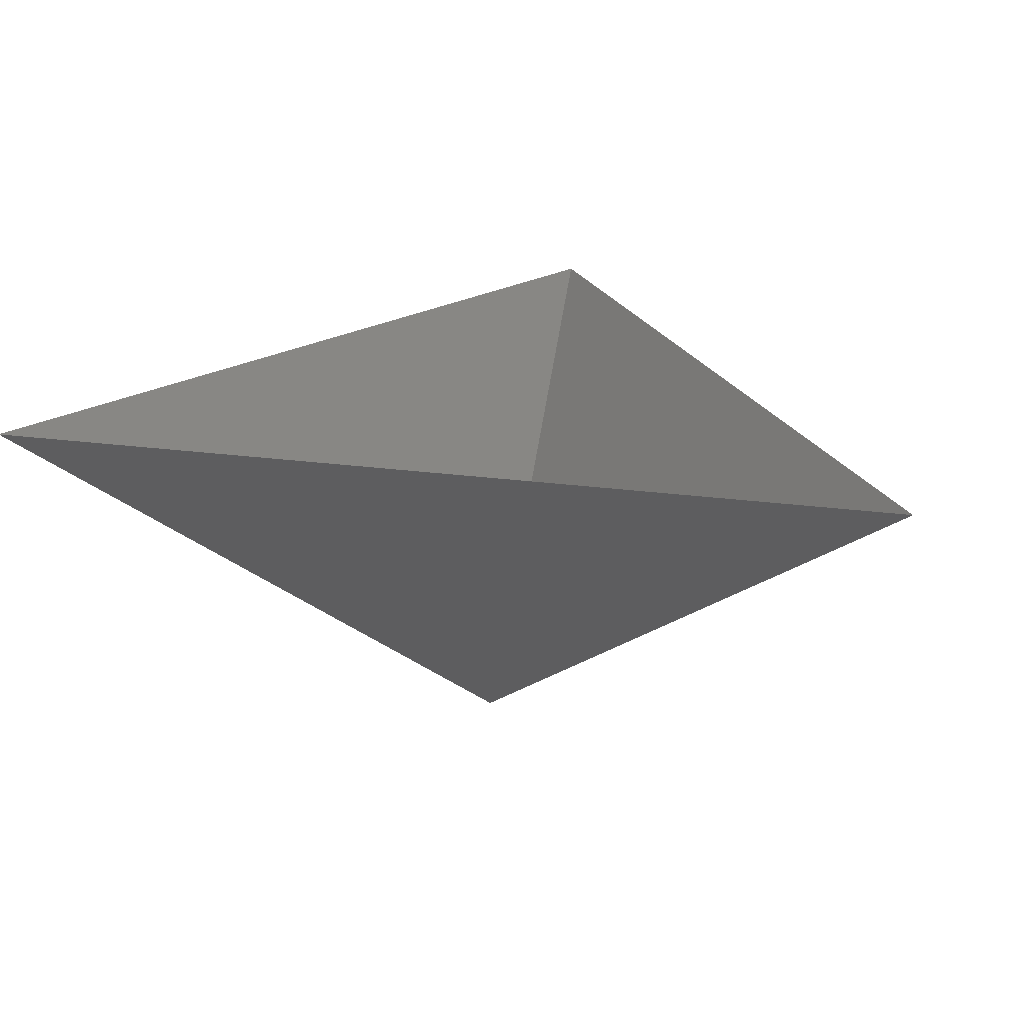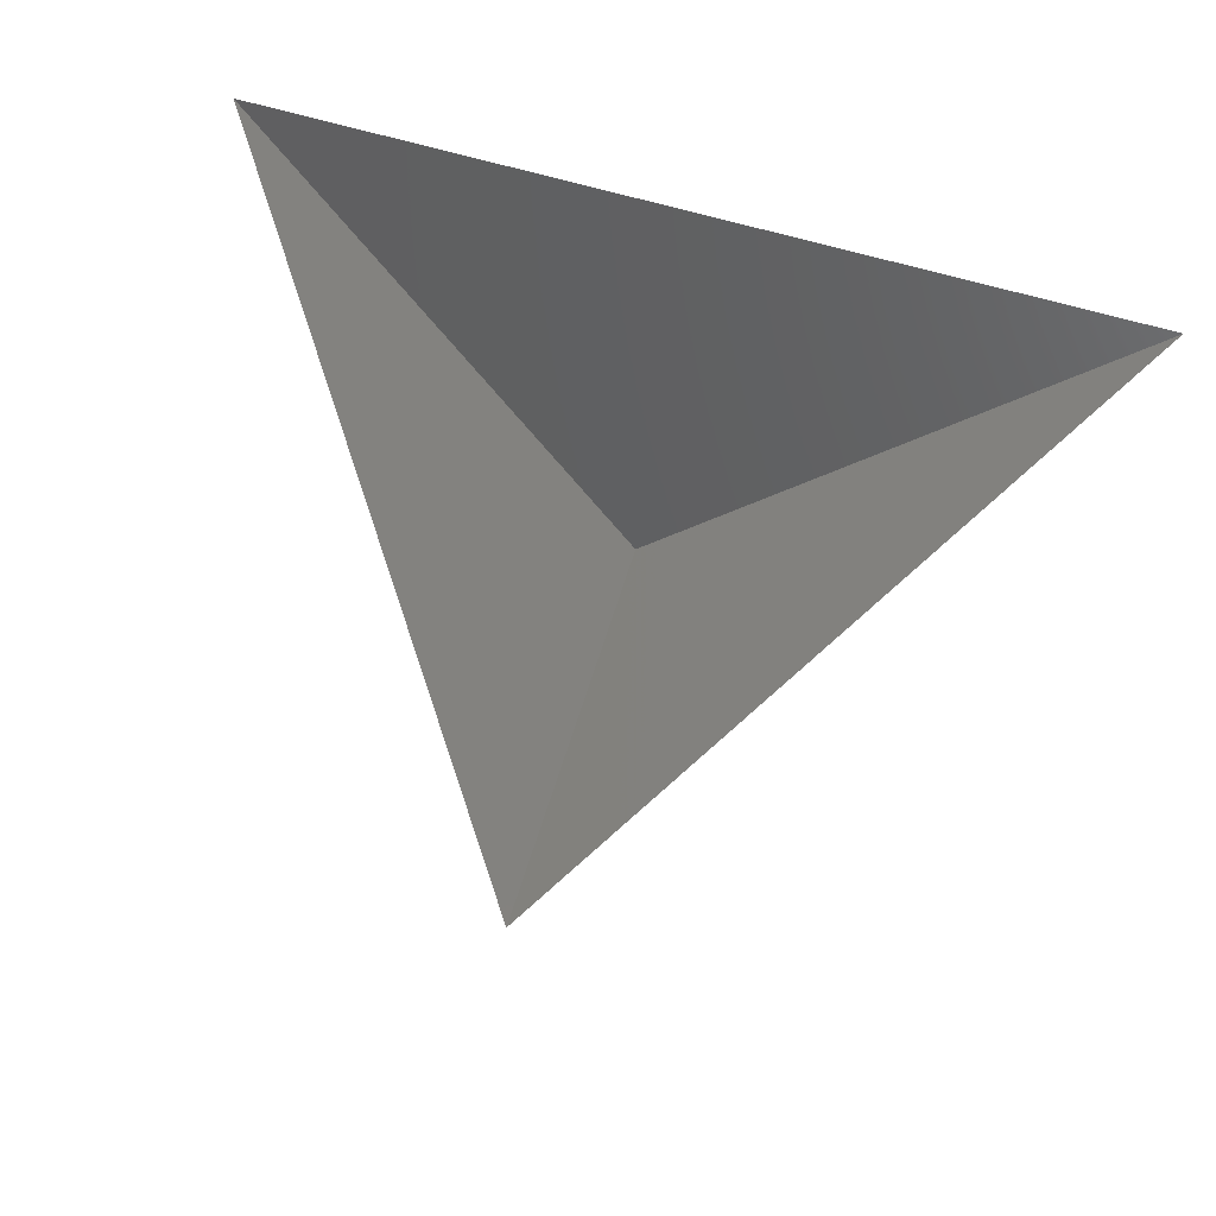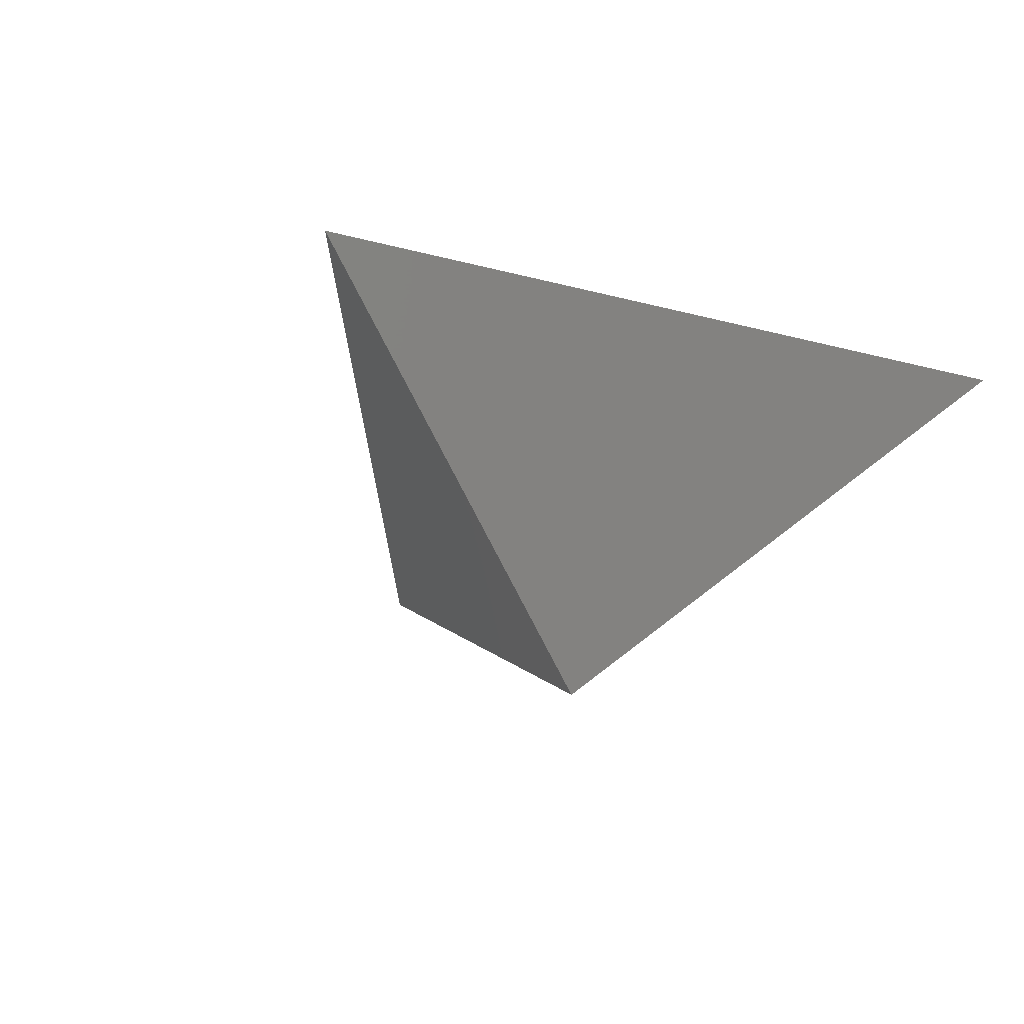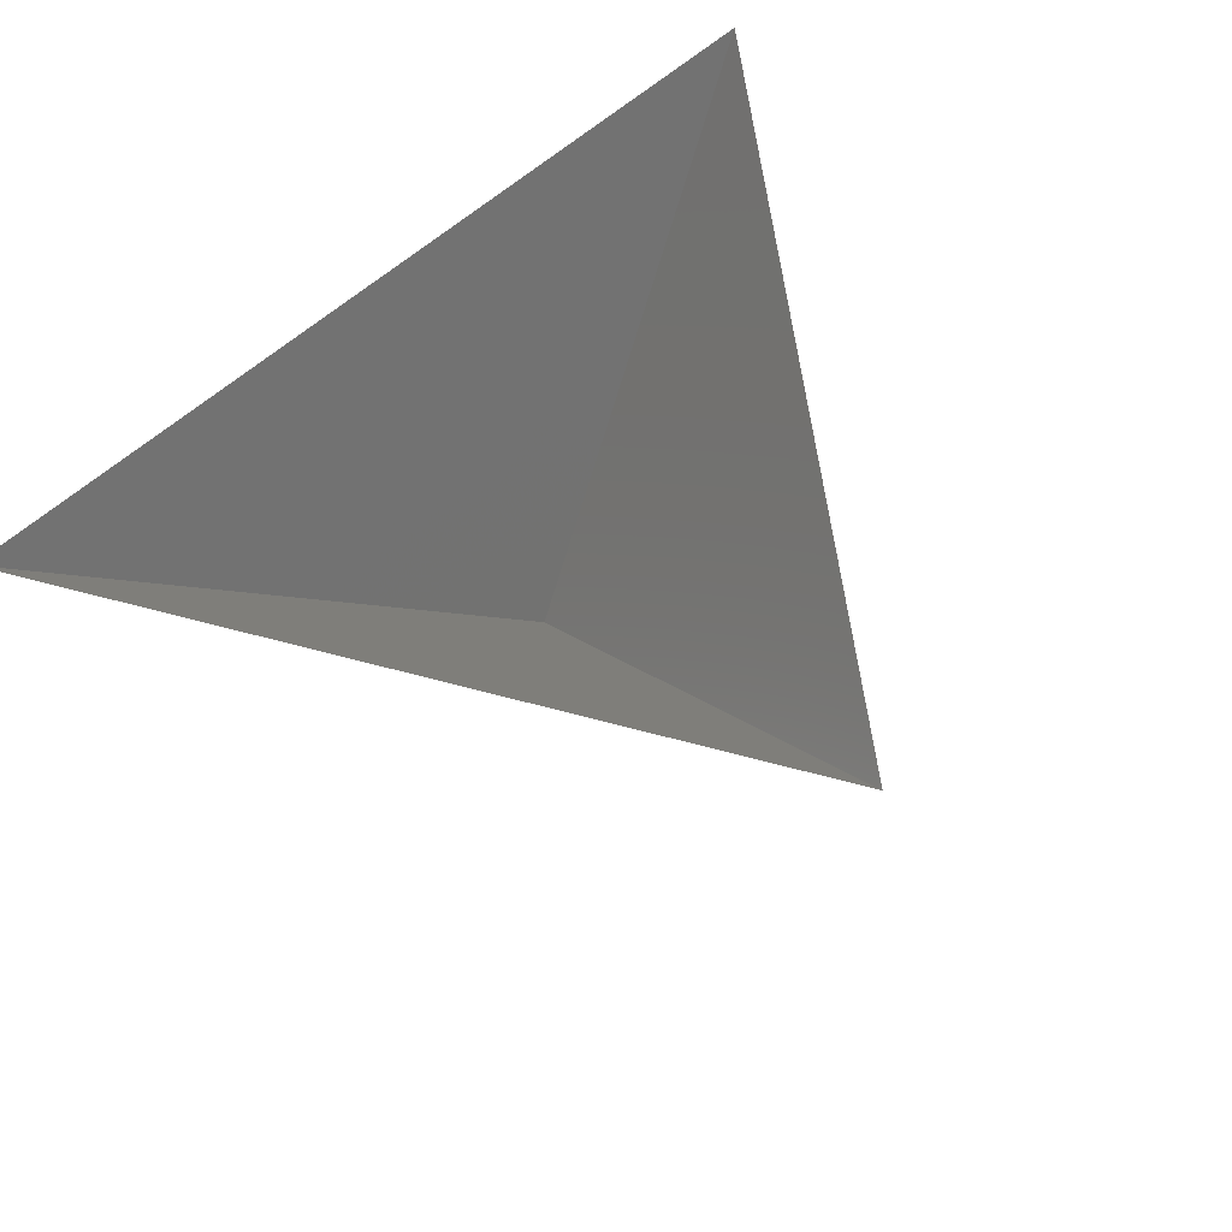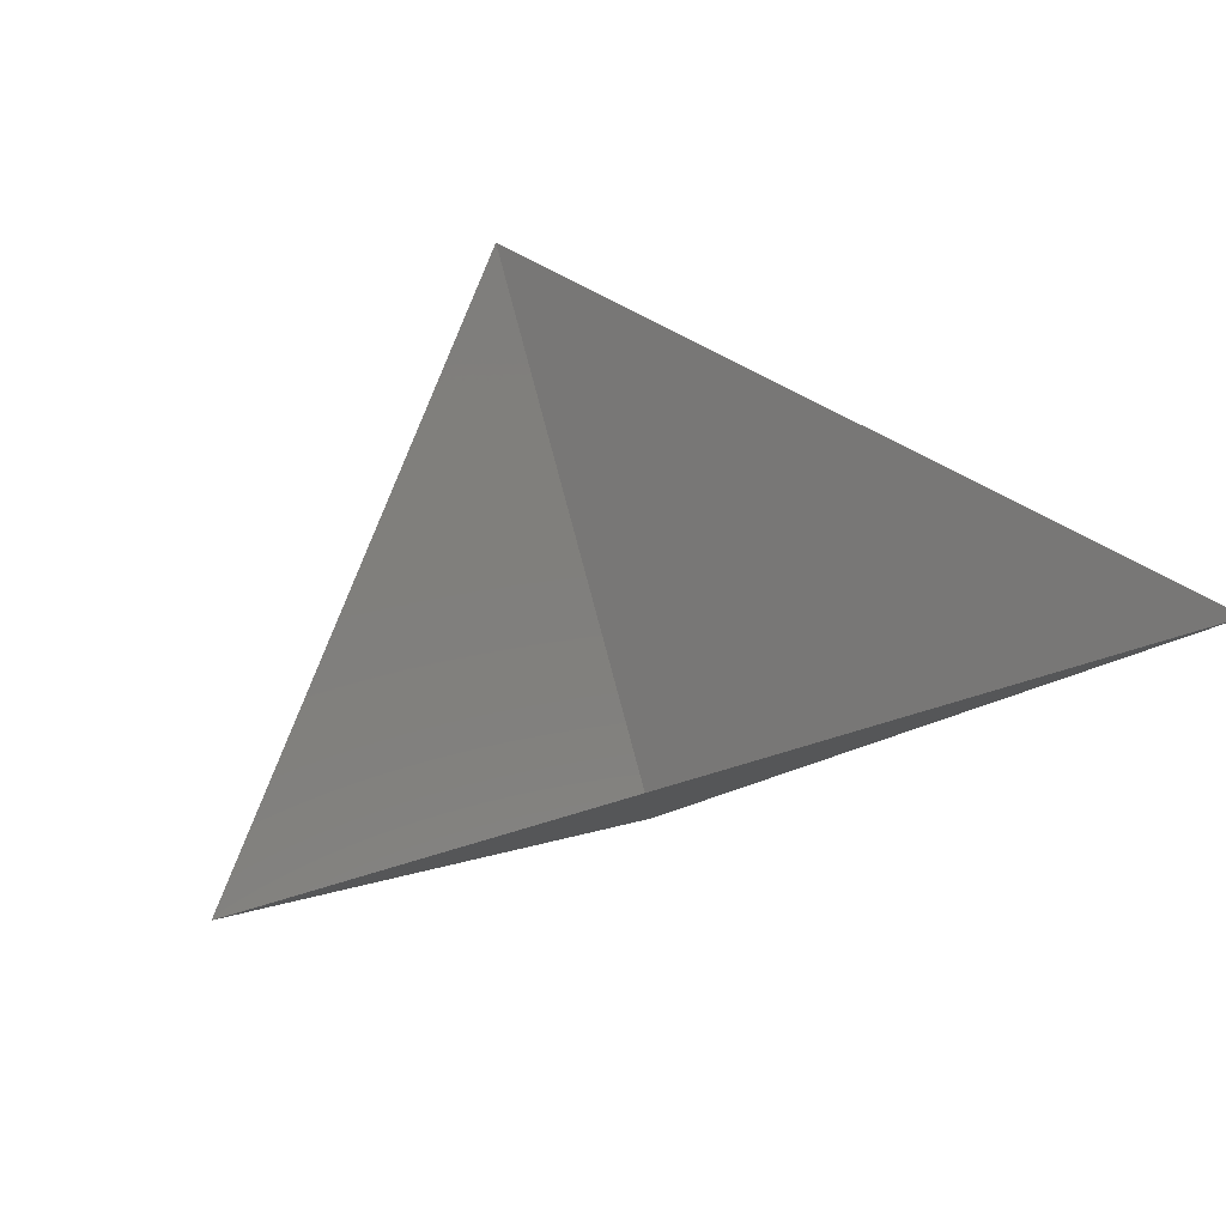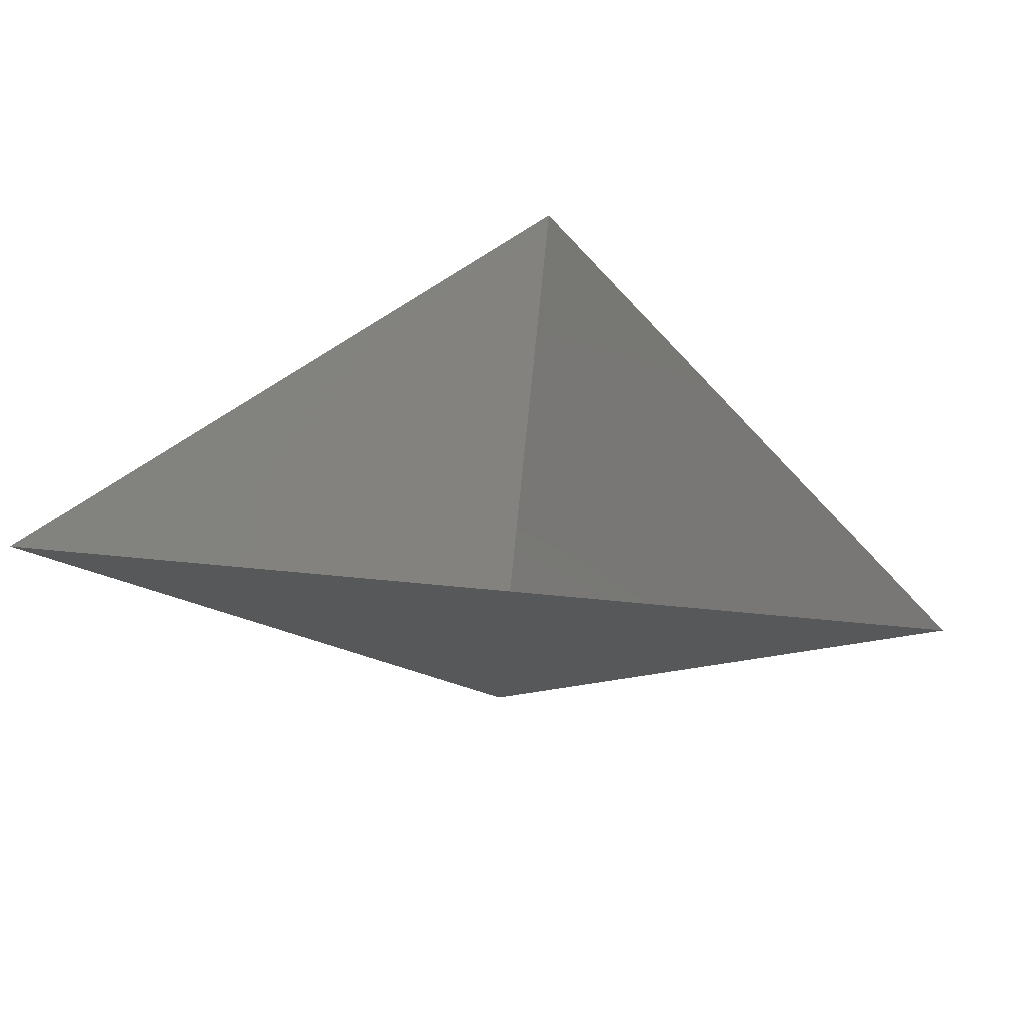
<metadata>
{"format":"stl","ext":"stl","renderer":"f3d","projection":"perspective","resolution":1024,"background":"white","views":[{"elev":24.0,"azim":12.7,"up":"+Z"},{"elev":76.4,"azim":-165.1,"up":"+Z"},{"elev":-32.5,"azim":-143.3,"up":"+Z"},{"elev":63.9,"azim":138.8,"up":"+Z"},{"elev":49.5,"azim":-19.9,"up":"+Z"},{"elev":40.1,"azim":7.6,"up":"+Z"}]}
</metadata>
<code>
# stl→obj: 4 verts, 3 faces
v -5 -17 49.71
v 7 -17 49.71
v 1 -14 44.71
v 1 -8 49.71
f 1 2 3
f 2 4 3
f 4 1 3

</code>
